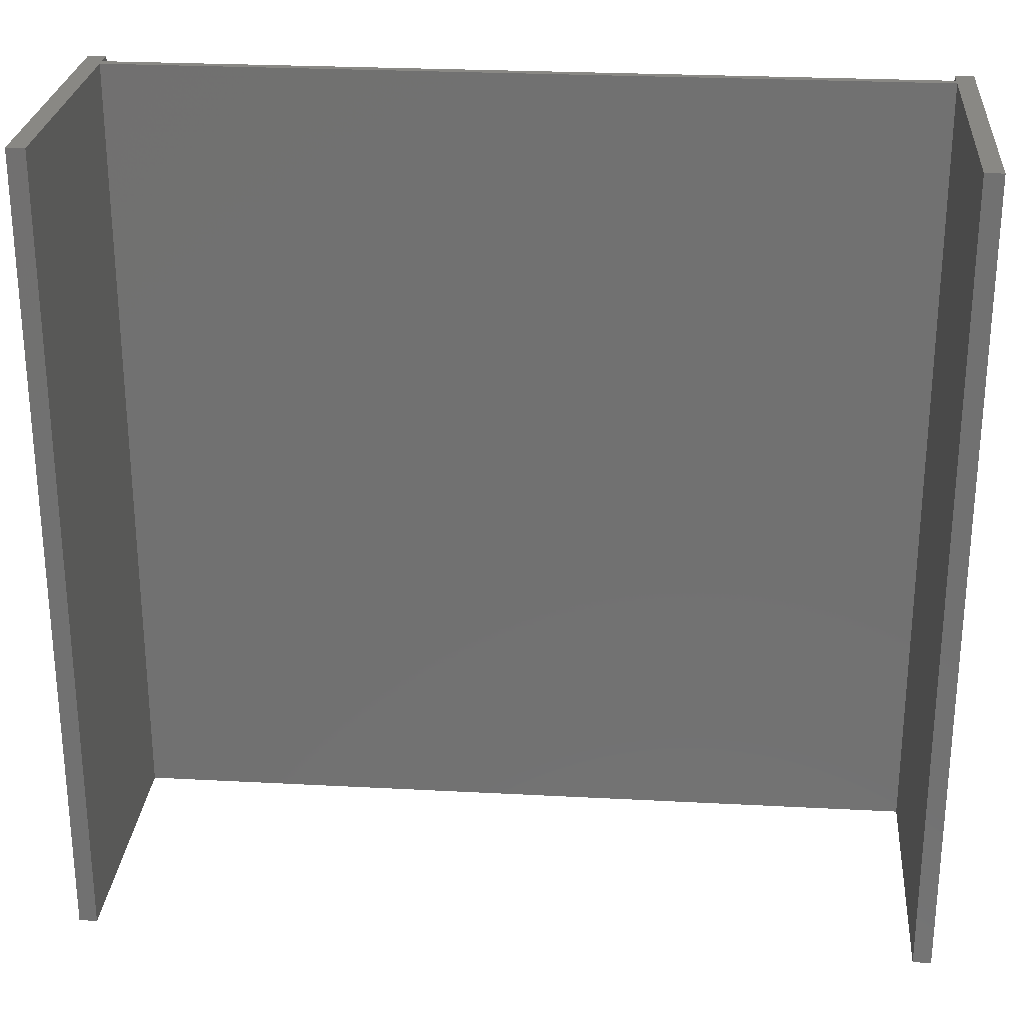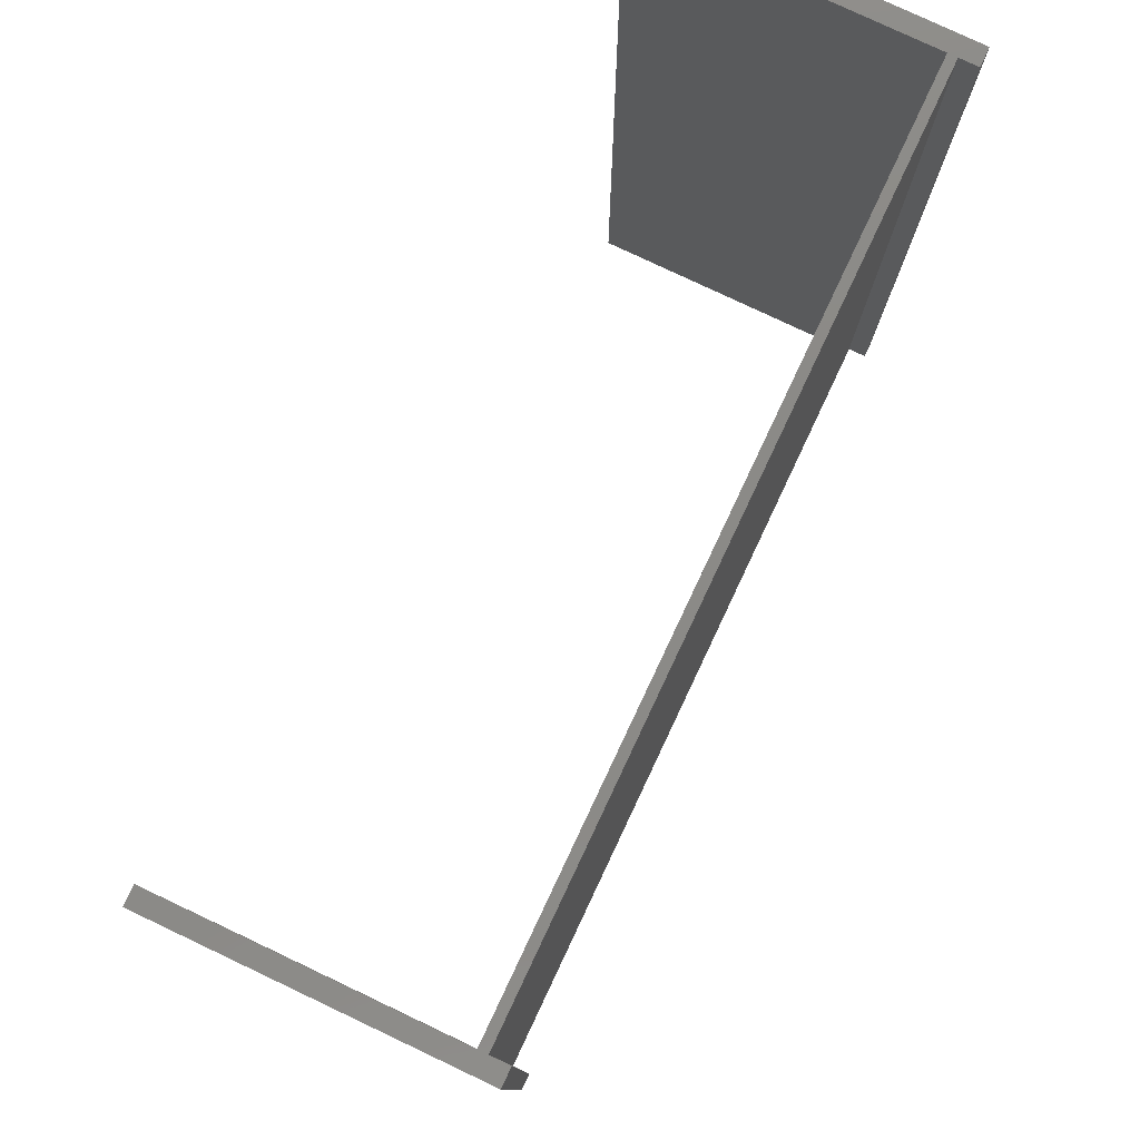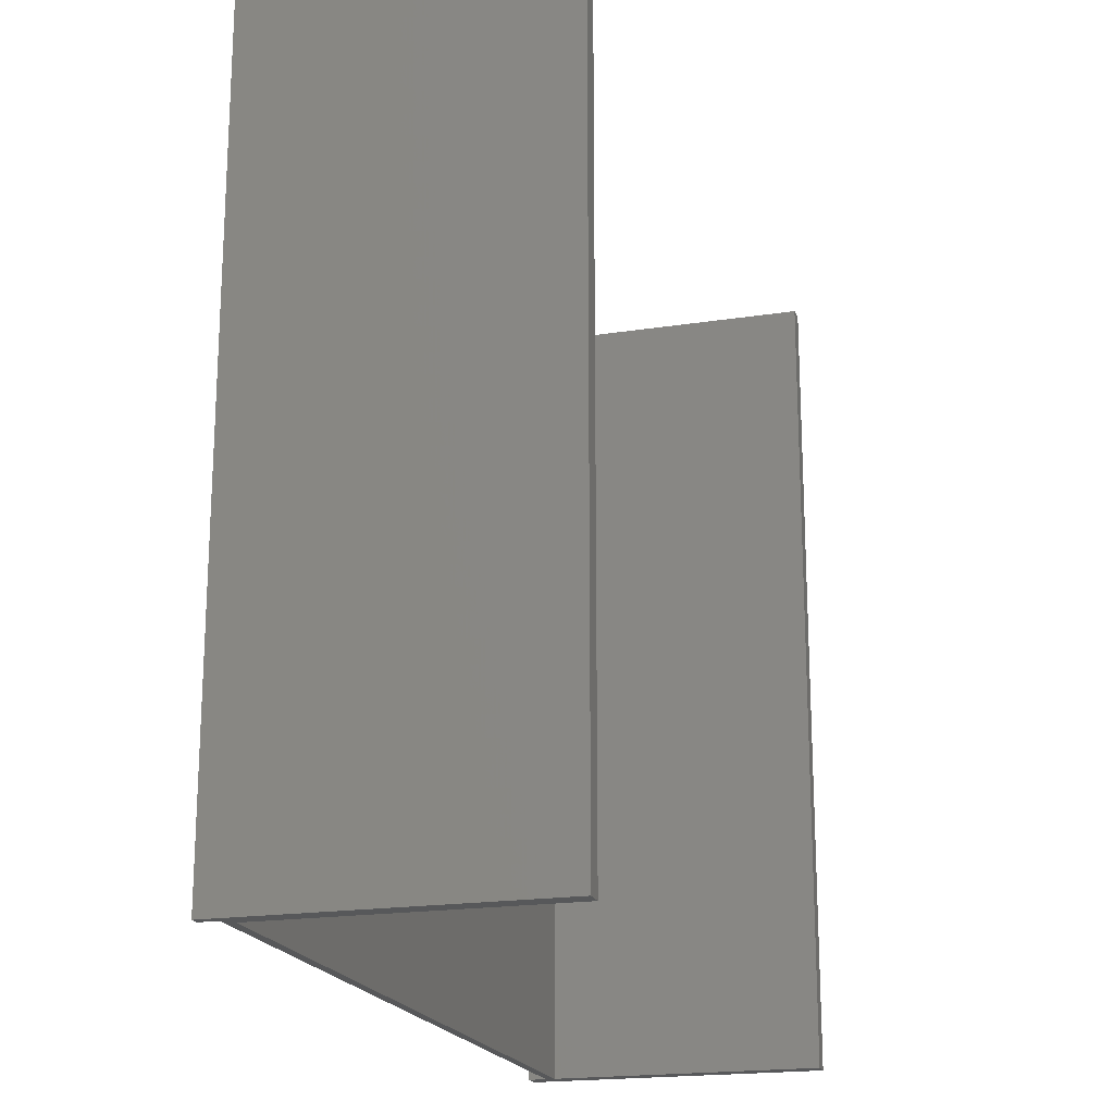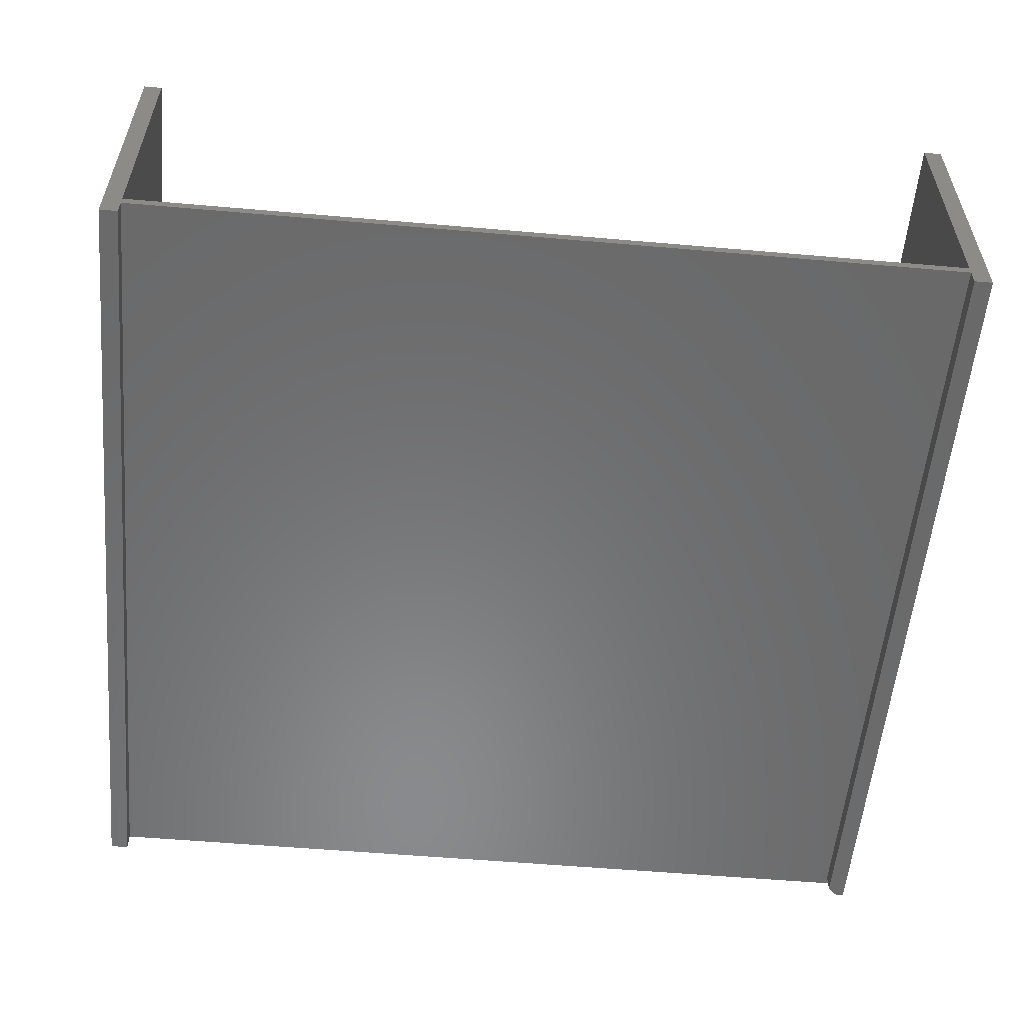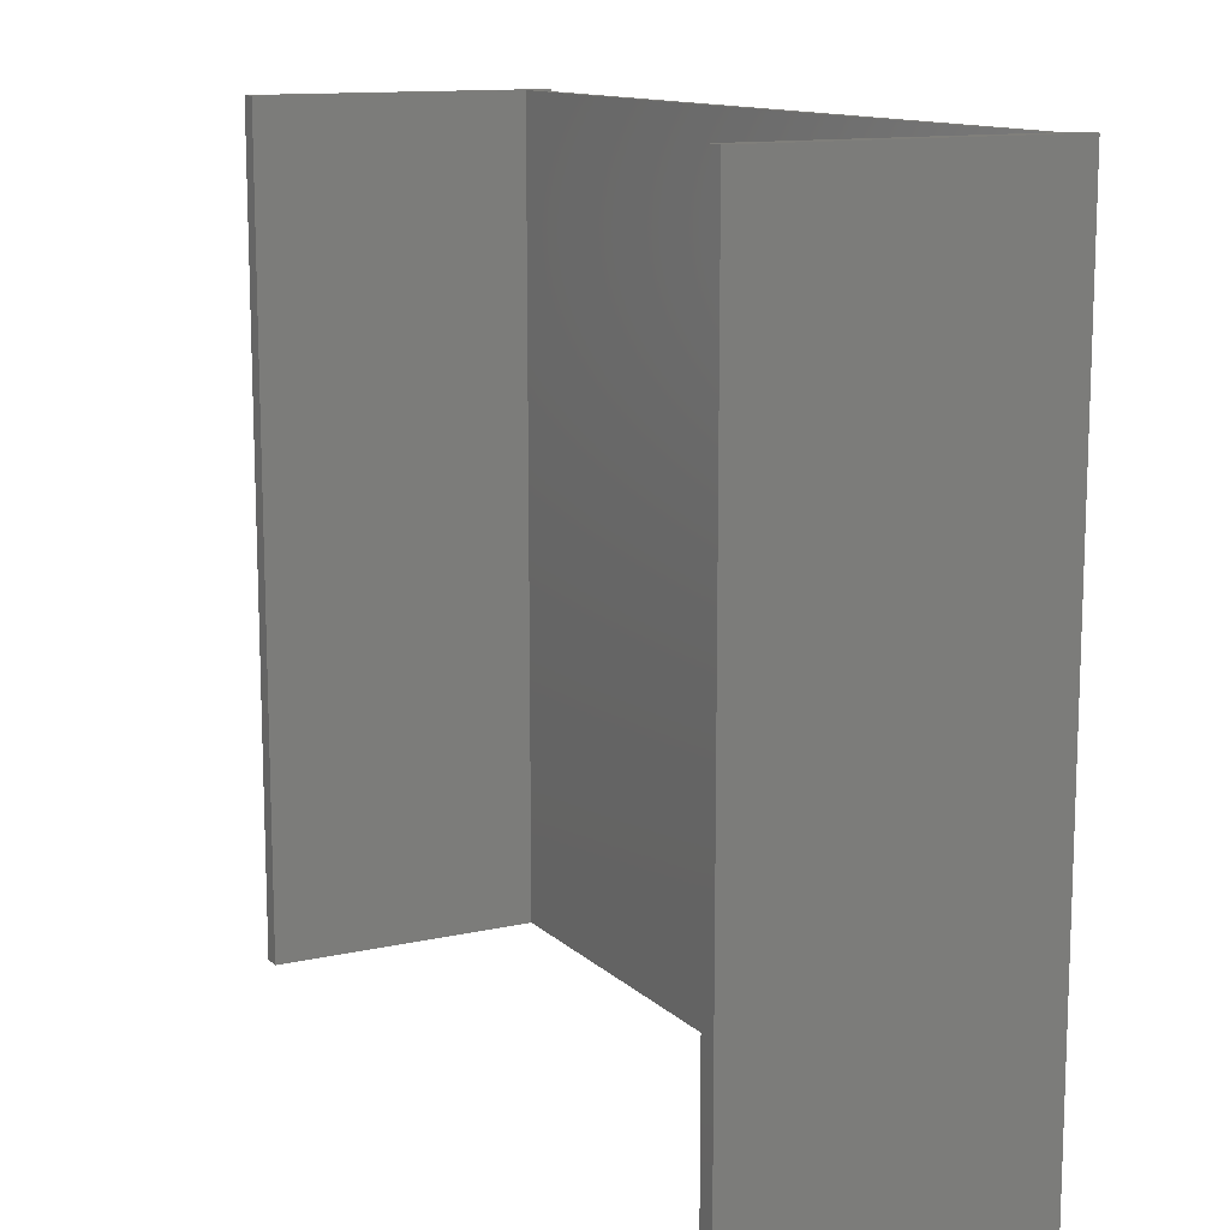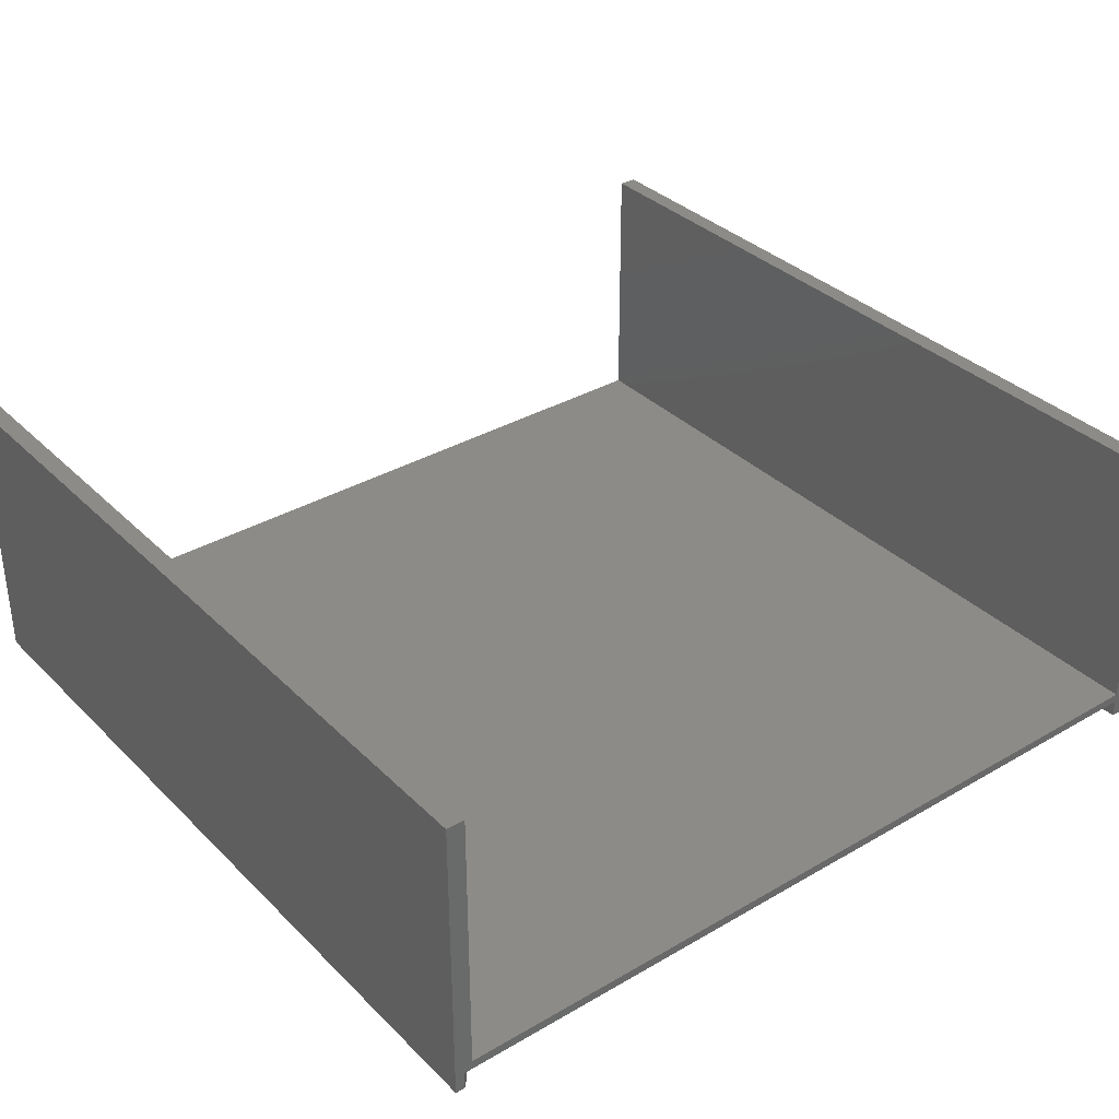
<metadata>
{"format":"stl","ext":"stl","renderer":"f3d","projection":"perspective","resolution":1024,"background":"white","views":[{"elev":26.1,"azim":4.8,"up":"+Y"},{"elev":78.9,"azim":115.3,"up":"+Y"},{"elev":-19.4,"azim":-73.8,"up":"+Y"},{"elev":-56.1,"azim":174.8,"up":"+Z"},{"elev":12.6,"azim":62.3,"up":"+Y"},{"elev":34.7,"azim":-37.9,"up":"+Z"}]}
</metadata>
<code>
# stl→obj: 26 verts, 48 faces
v 0.3667 4.261e-17 -0.007319
v 0.3667 4.161e-17 -0.02344
v 0.3667 -0.7266 -0.007319
v 0.3667 -0.7266 -0.02344
v -0.3667 -0.7266 0.0007401
v -0.3667 -0.7266 0.2425
v -0.3828 -0.7266 0.2425
v 0.3667 -0.7266 0.0007401
v 0.3828 -0.7266 0.2425
v 0.3667 -0.7266 0.2425
v 0.3828 -0.7266 -0.02344
v -0.3745 -0.7266 -0.007319
v -0.3828 -0.7266 -0.02344
v -0.3745 -0.7266 -0.02344
v -0.3667 8.948e-19 -0.02344
v -0.3667 1.901e-18 -0.007319
v -0.3667 -0.7188 -0.02344
v -0.3667 -0.7188 -0.007319
v -0.3828 0 -0.02344
v -0.3667 1.75e-17 0.2425
v -0.3828 1.661e-17 0.2425
v 0.3667 4.312e-17 0.0007401
v -0.3667 2.405e-18 0.0007401
v 0.3828 4.25e-17 -0.02344
v 0.3667 5.821e-17 0.2425
v 0.3828 5.911e-17 0.2425
f 1 2 3
f 3 2 4
f 5 6 7
f 8 9 10
f 3 4 11
f 3 11 9
f 3 9 8
f 3 8 5
f 3 5 12
f 13 14 7
f 7 14 12
f 7 12 5
f 15 16 17
f 17 16 18
f 13 15 14
f 13 19 15
f 14 15 17
f 16 1 18
f 18 1 3
f 18 3 12
f 6 20 7
f 7 20 21
f 14 17 12
f 12 17 18
f 1 22 2
f 20 23 21
f 16 15 19
f 16 19 21
f 16 21 23
f 16 23 22
f 16 22 1
f 2 22 24
f 24 22 25
f 24 25 26
f 21 19 7
f 7 19 13
f 23 20 5
f 5 20 6
f 8 22 5
f 5 22 23
f 25 22 10
f 10 22 8
f 9 26 10
f 10 26 25
f 24 26 11
f 11 26 9
f 4 2 11
f 11 2 24

</code>
